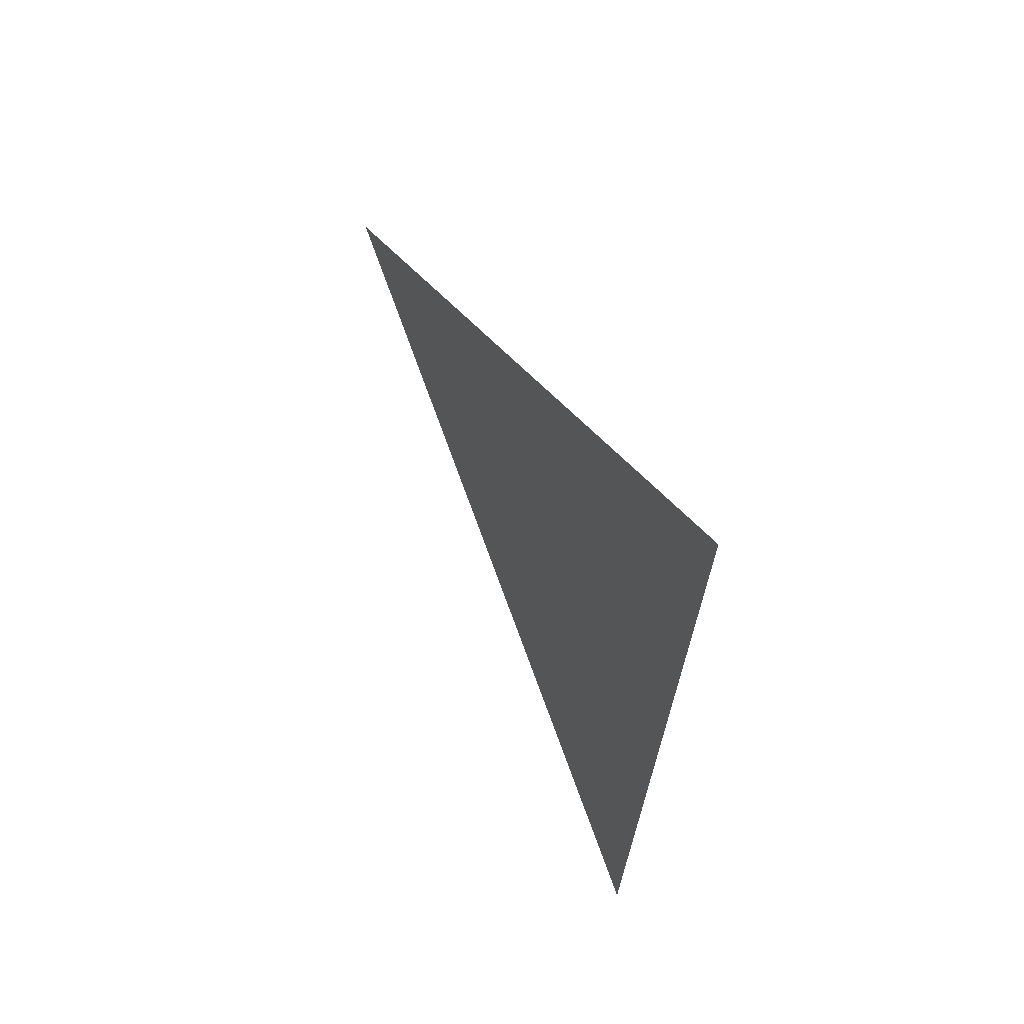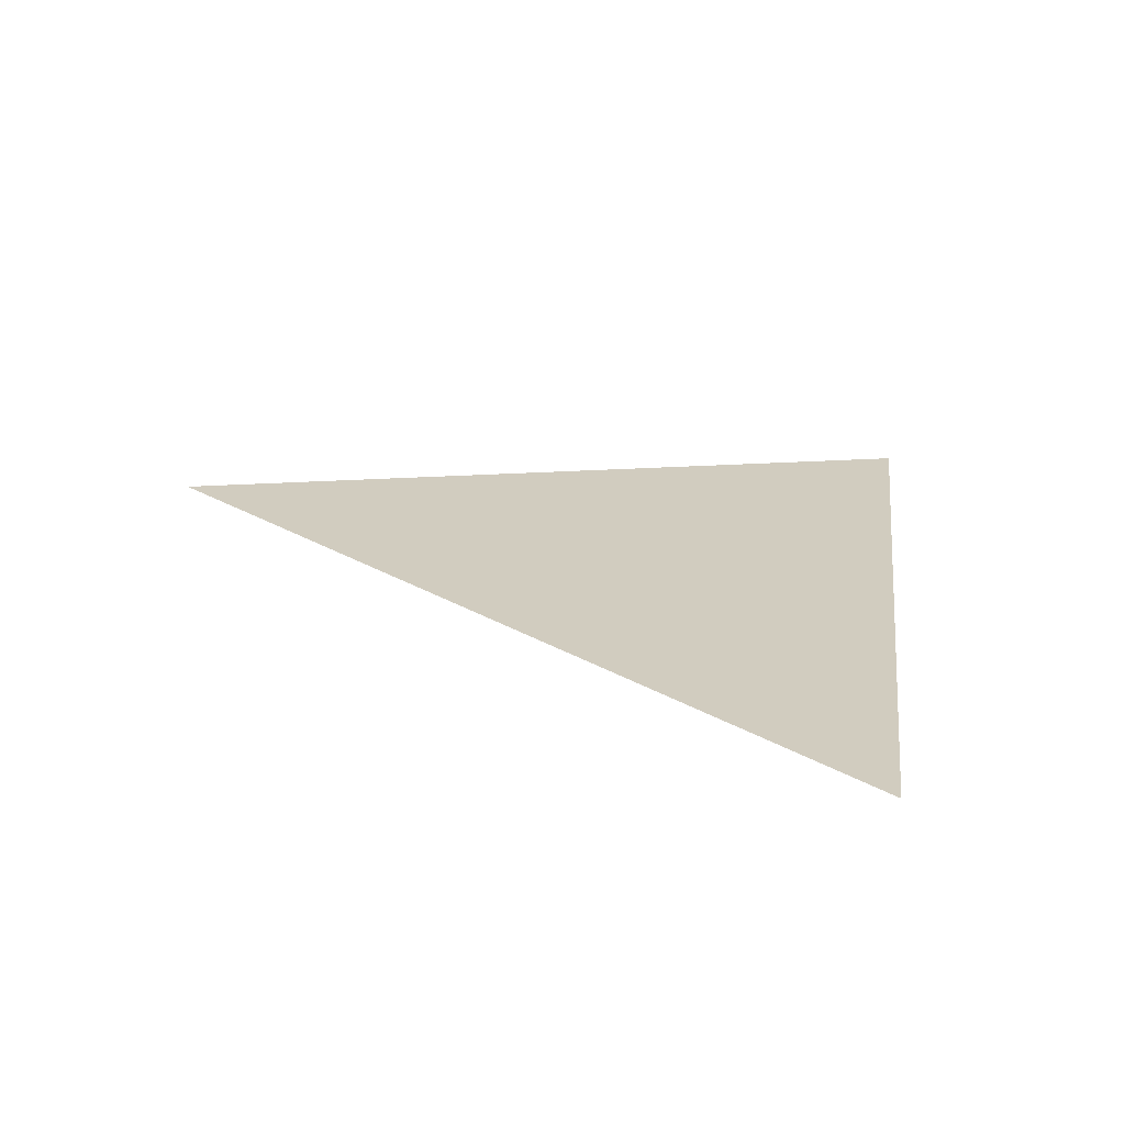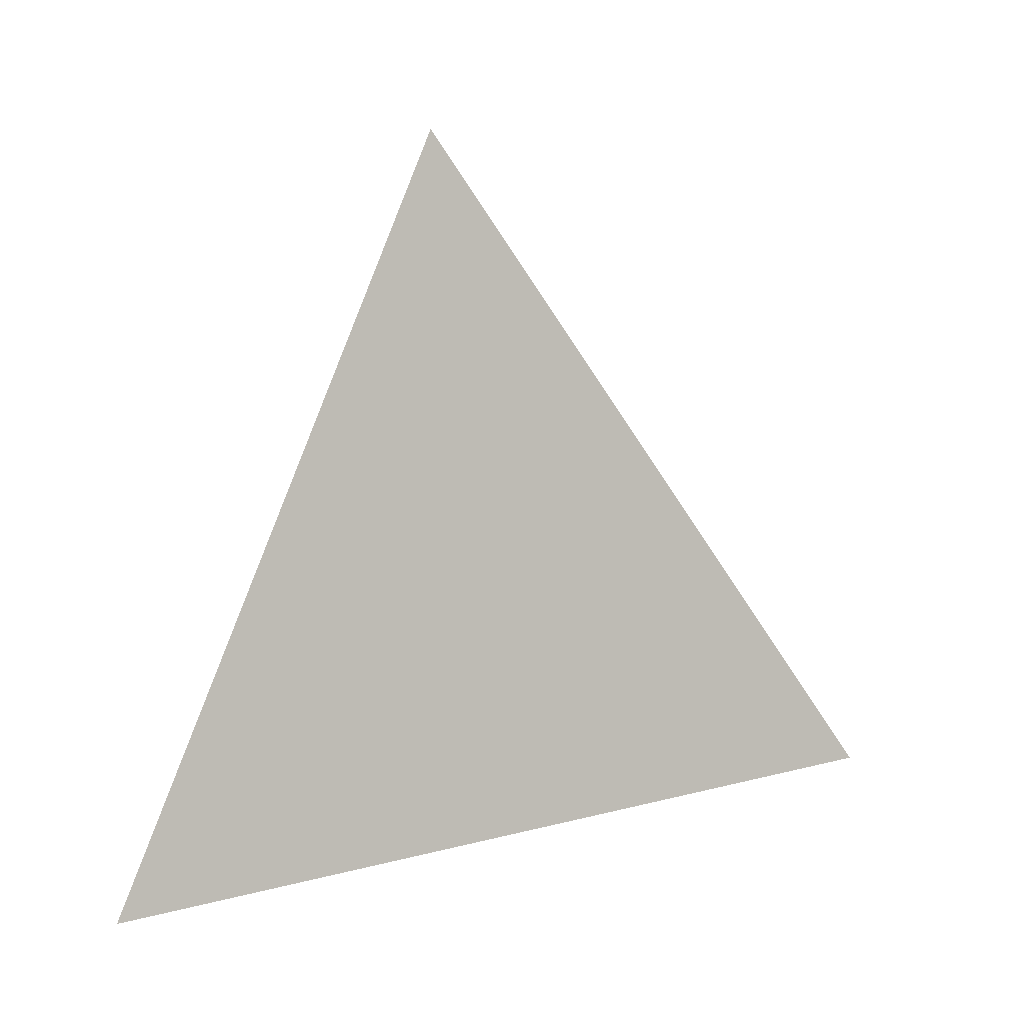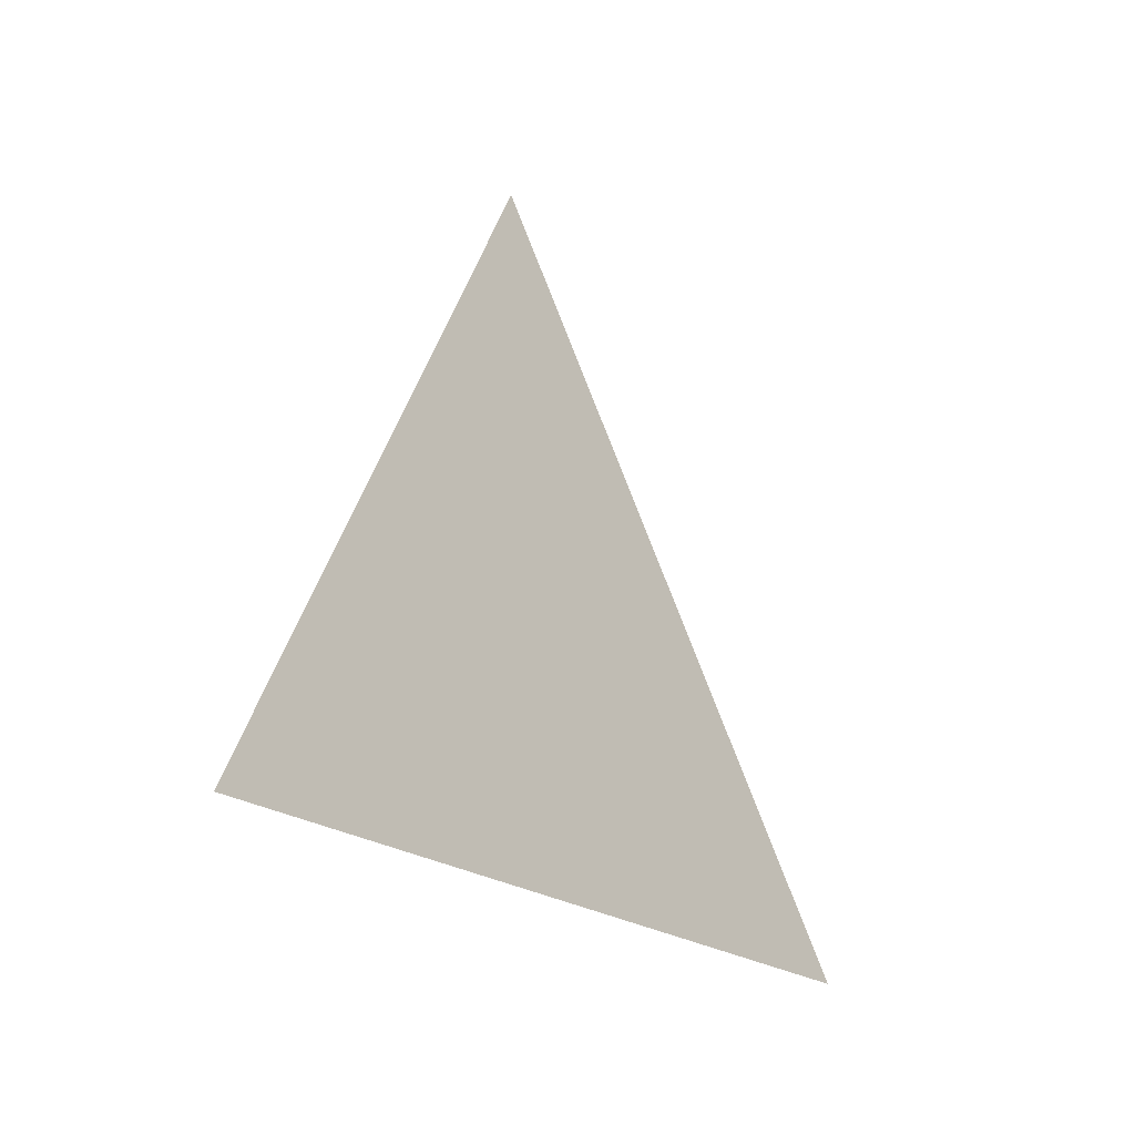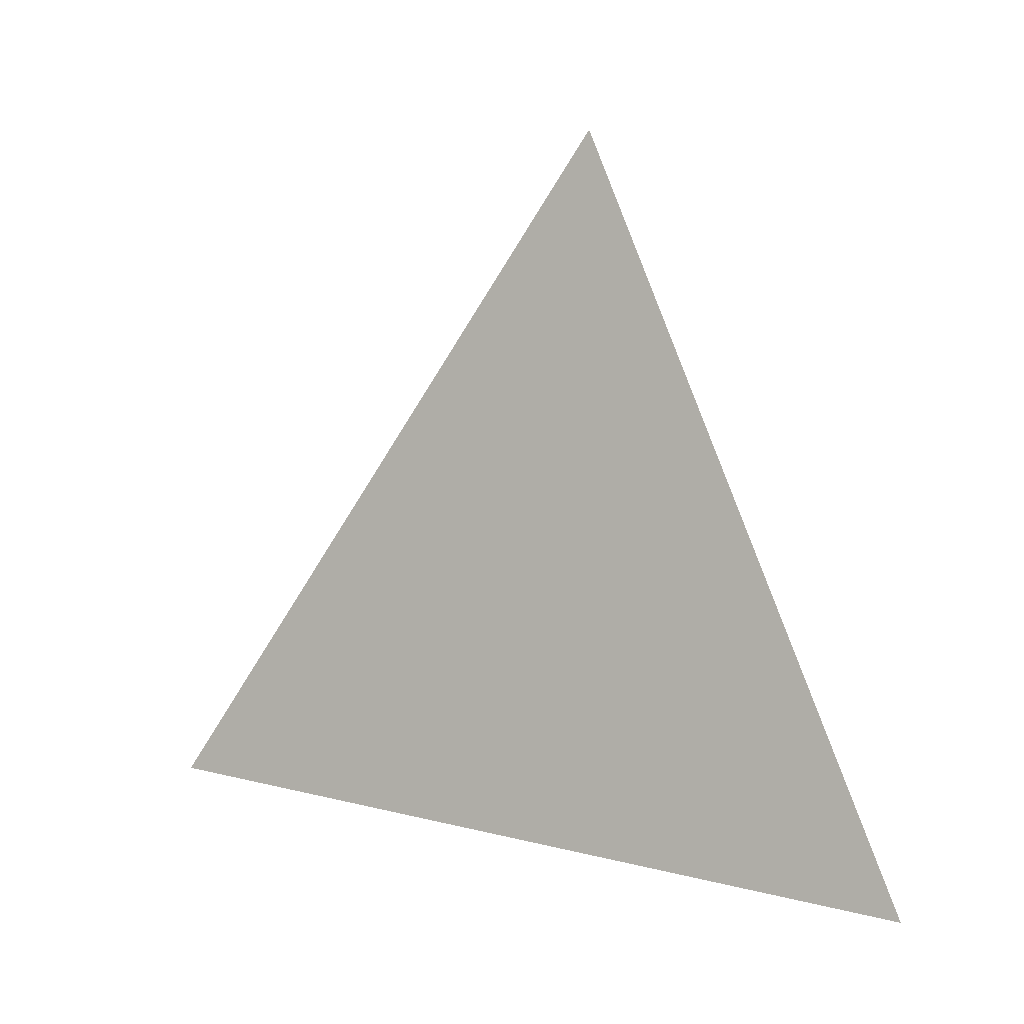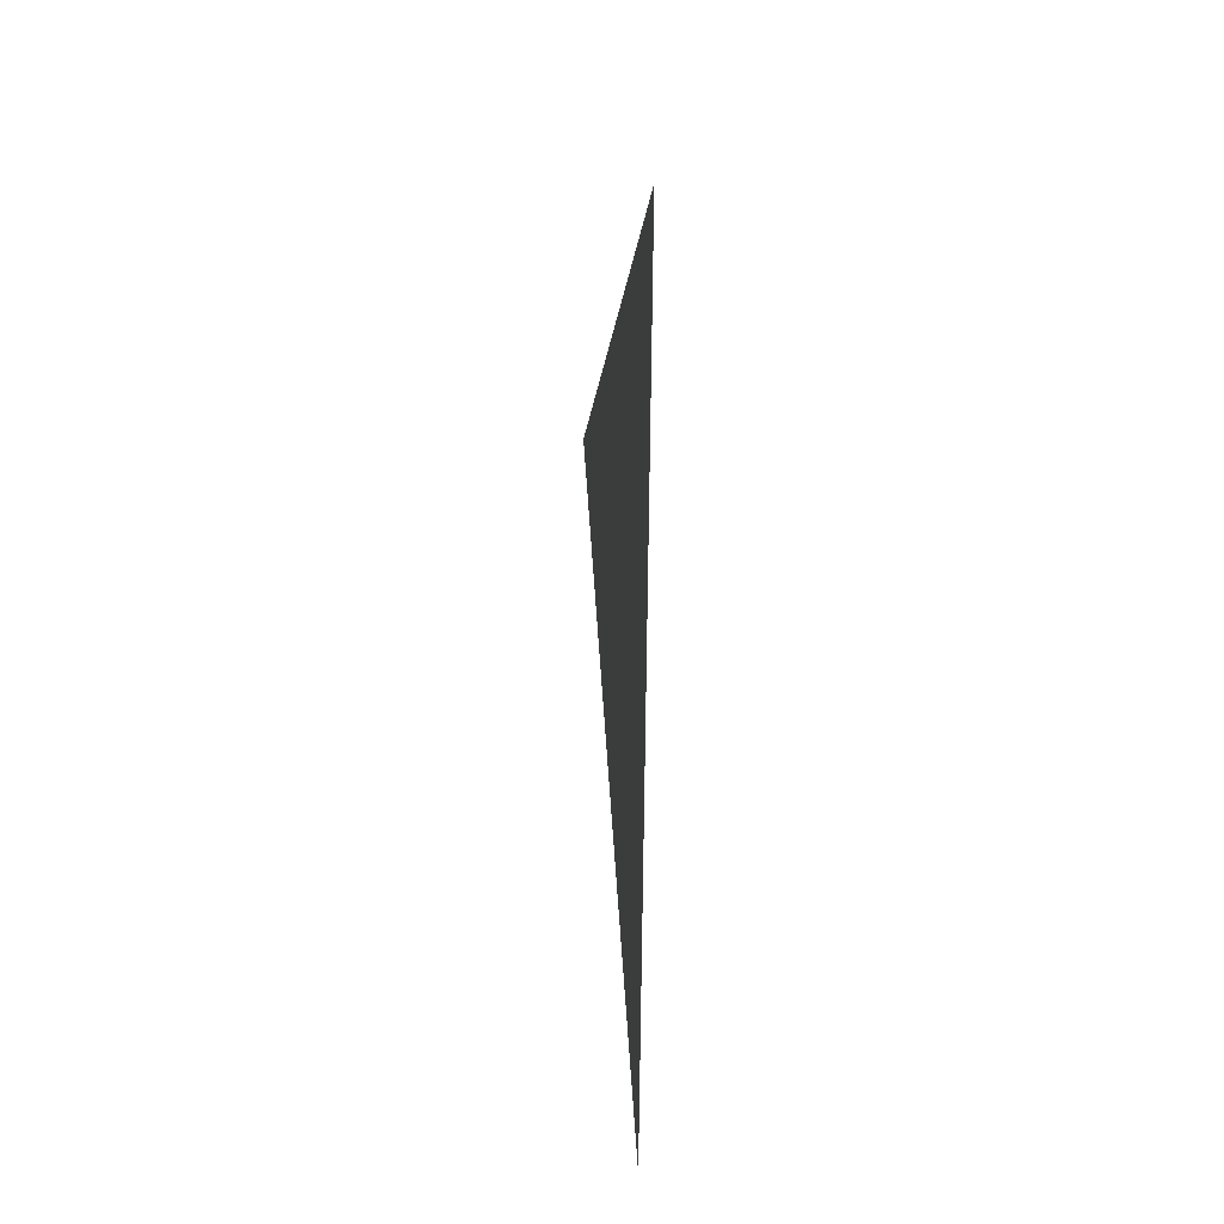
<metadata>
{"format":"obj","ext":"obj","renderer":"f3d","projection":"perspective","resolution":1024,"background":"white","views":[{"elev":53.0,"azim":-26.1,"up":"+Z"},{"elev":-66.7,"azim":-96.8,"up":"+Z"},{"elev":2.5,"azim":65.1,"up":"+Y"},{"elev":-31.0,"azim":38.1,"up":"+Y"},{"elev":-1.4,"azim":-60.1,"up":"+Y"},{"elev":14.4,"azim":-4.5,"up":"+Z"}]}
</metadata>
<code>
v 1.409 1.951 0.003917
v 1.409 1.872 0.03758
v 1.409 1.882 -0.04835
g group_64545368_140627934871472
f 1 2 3

</code>
